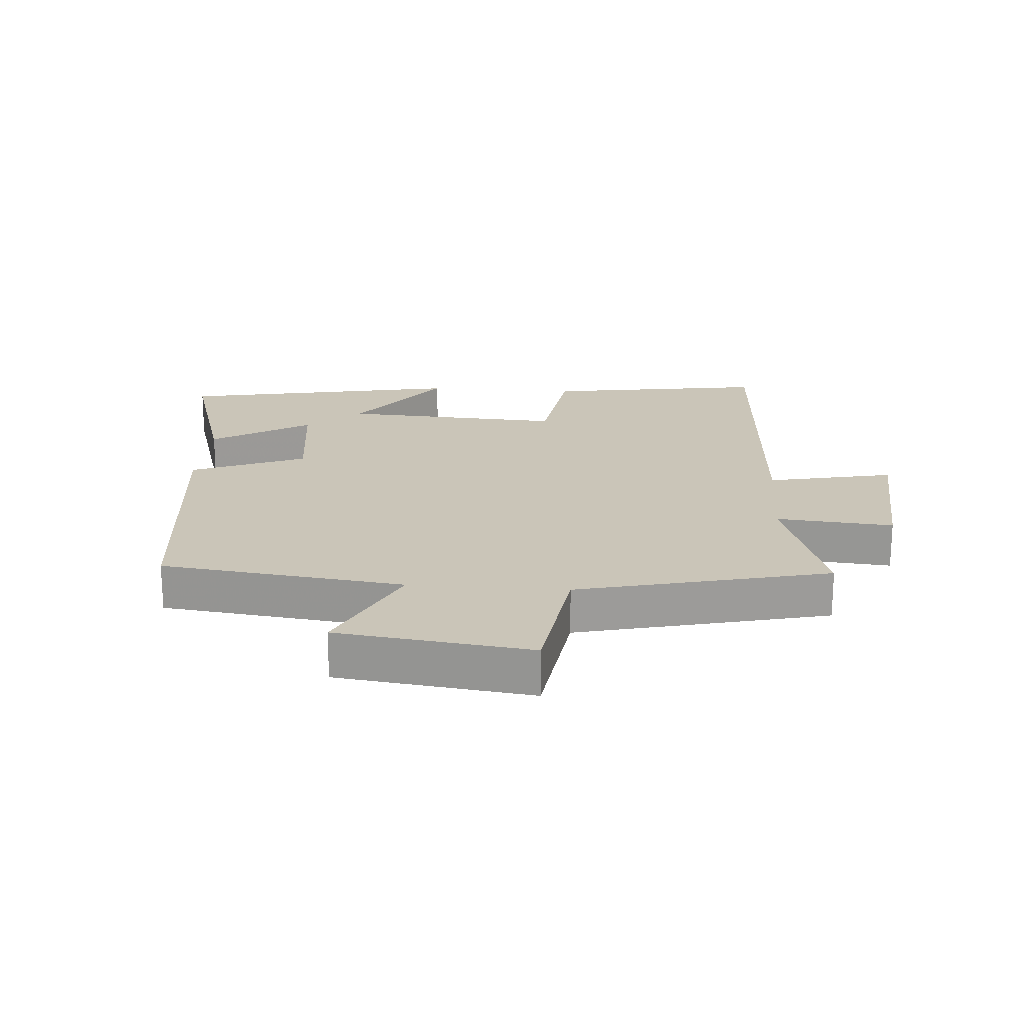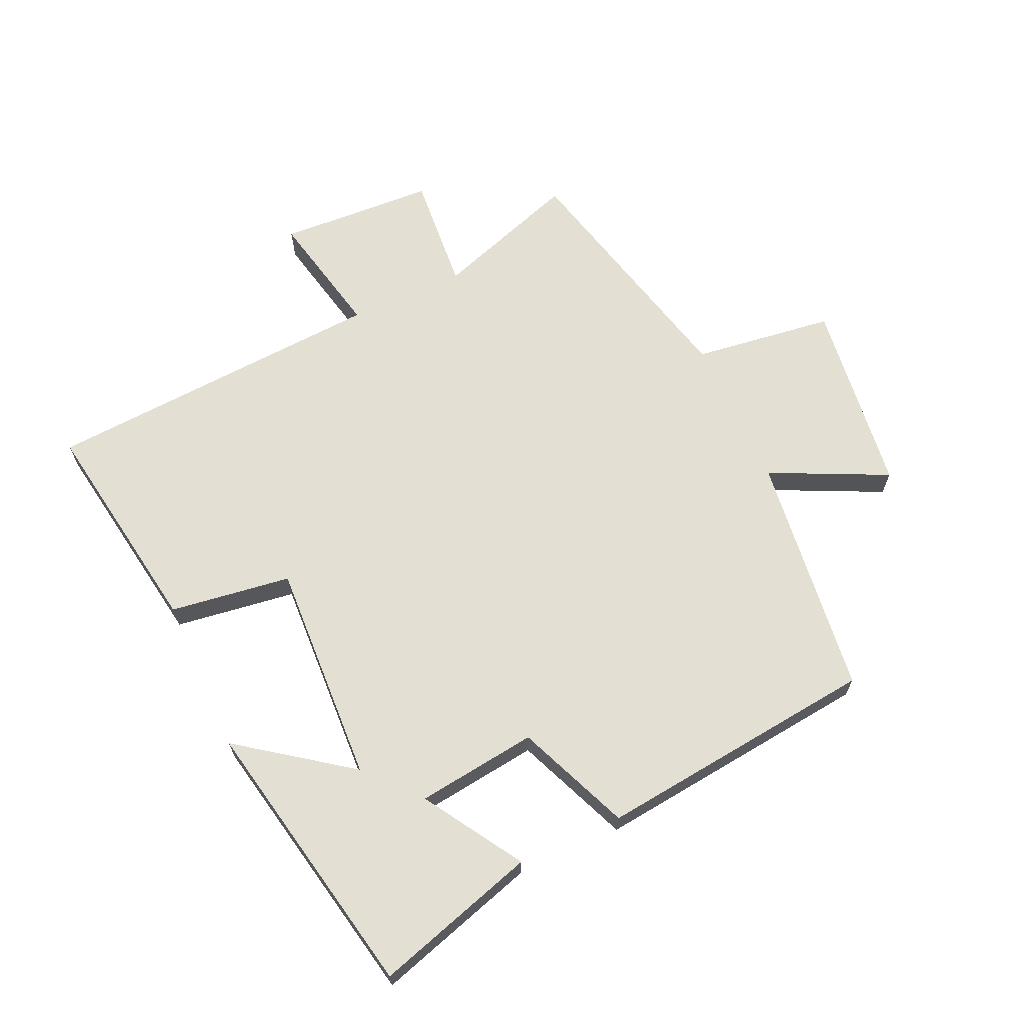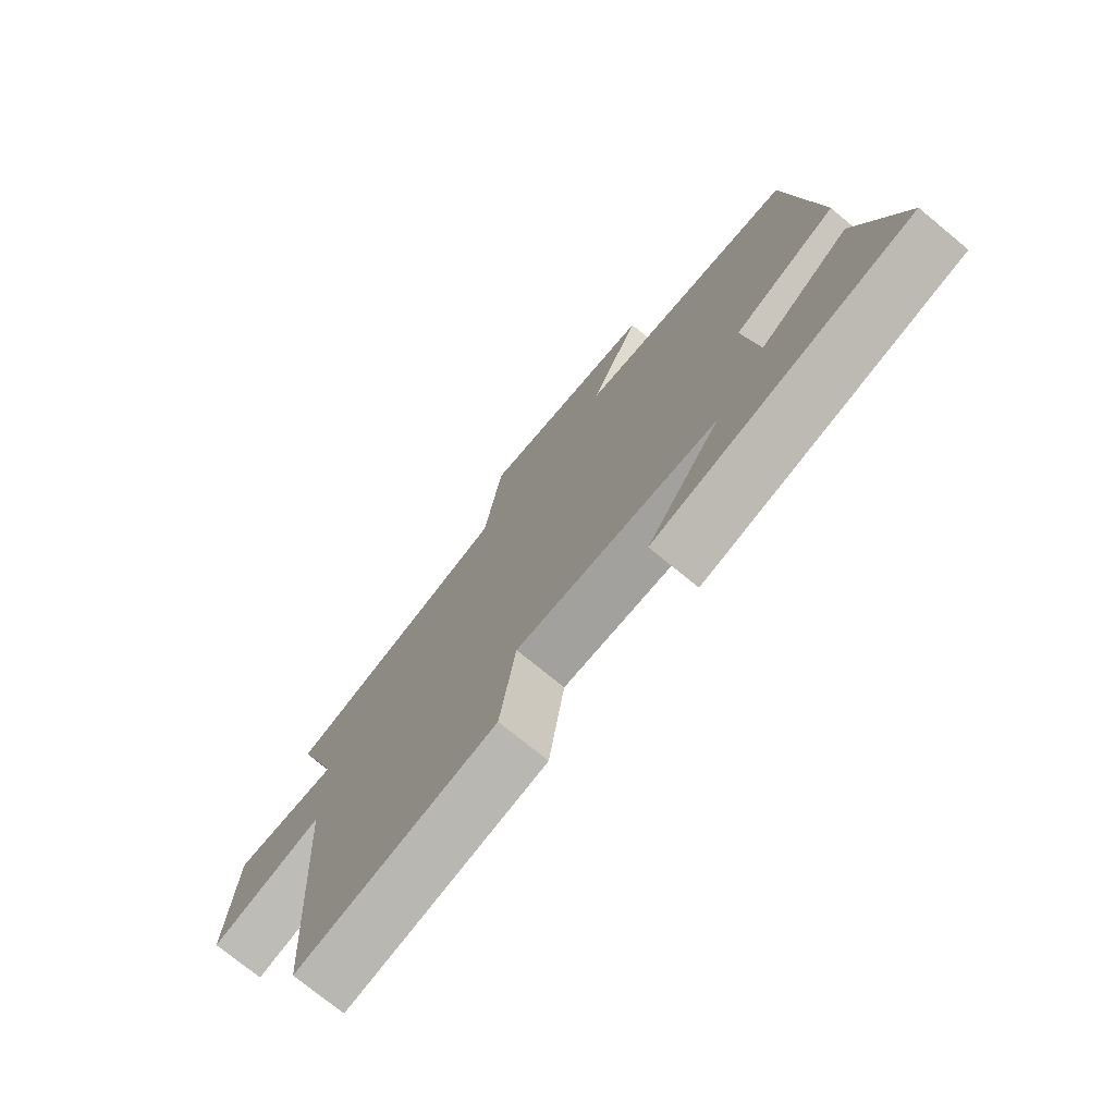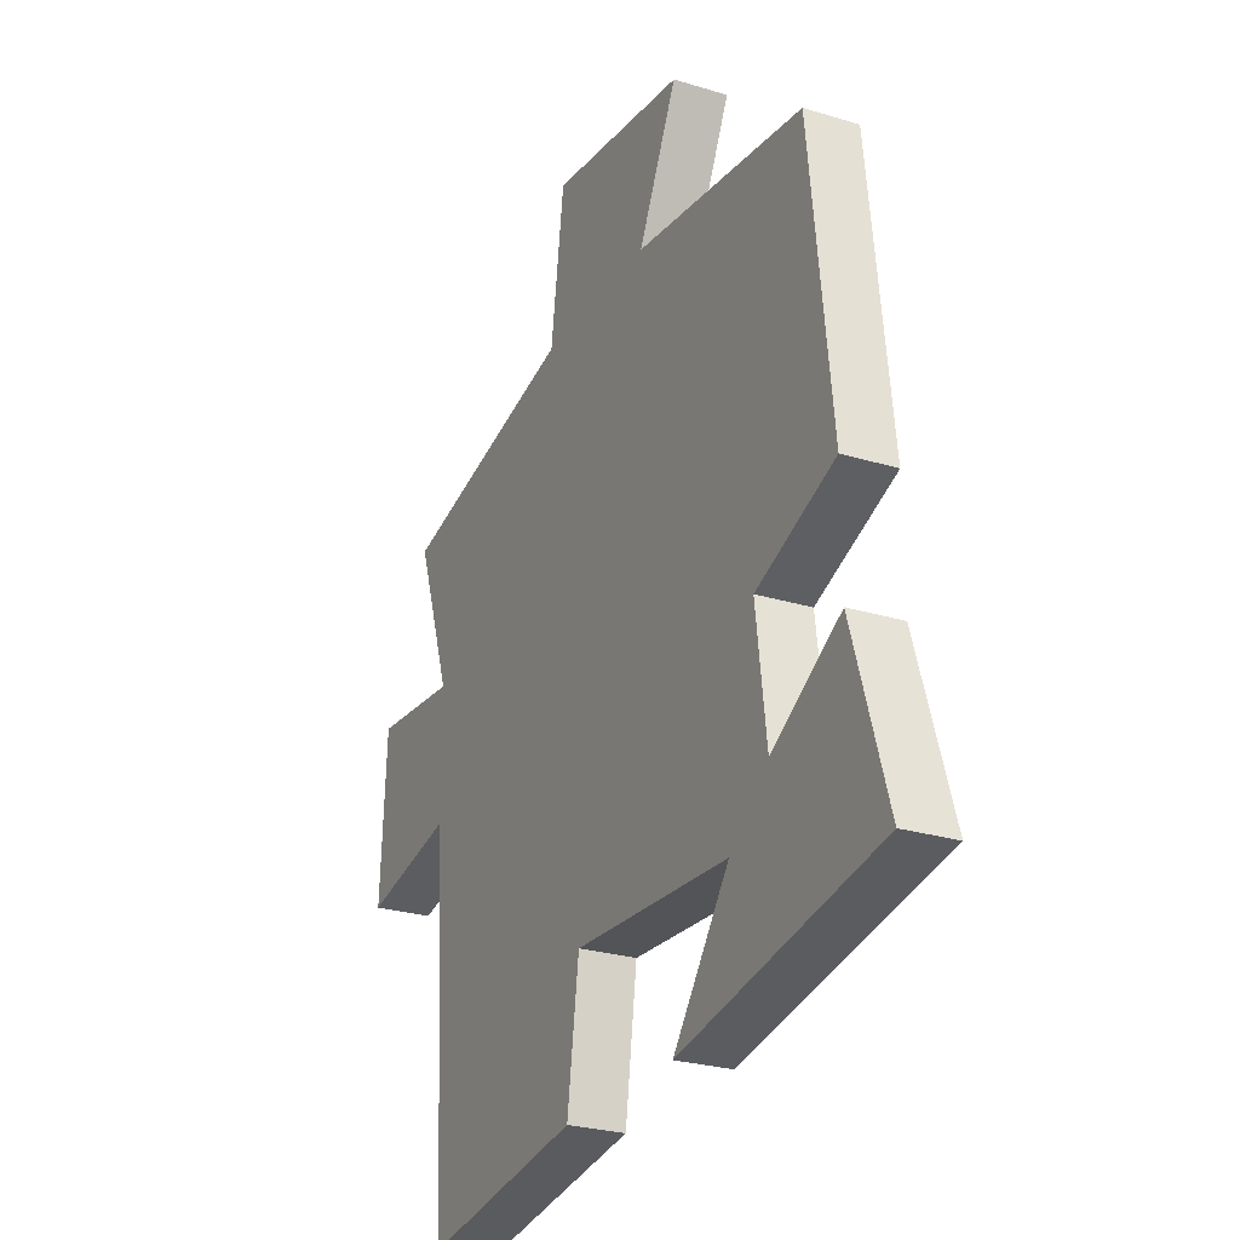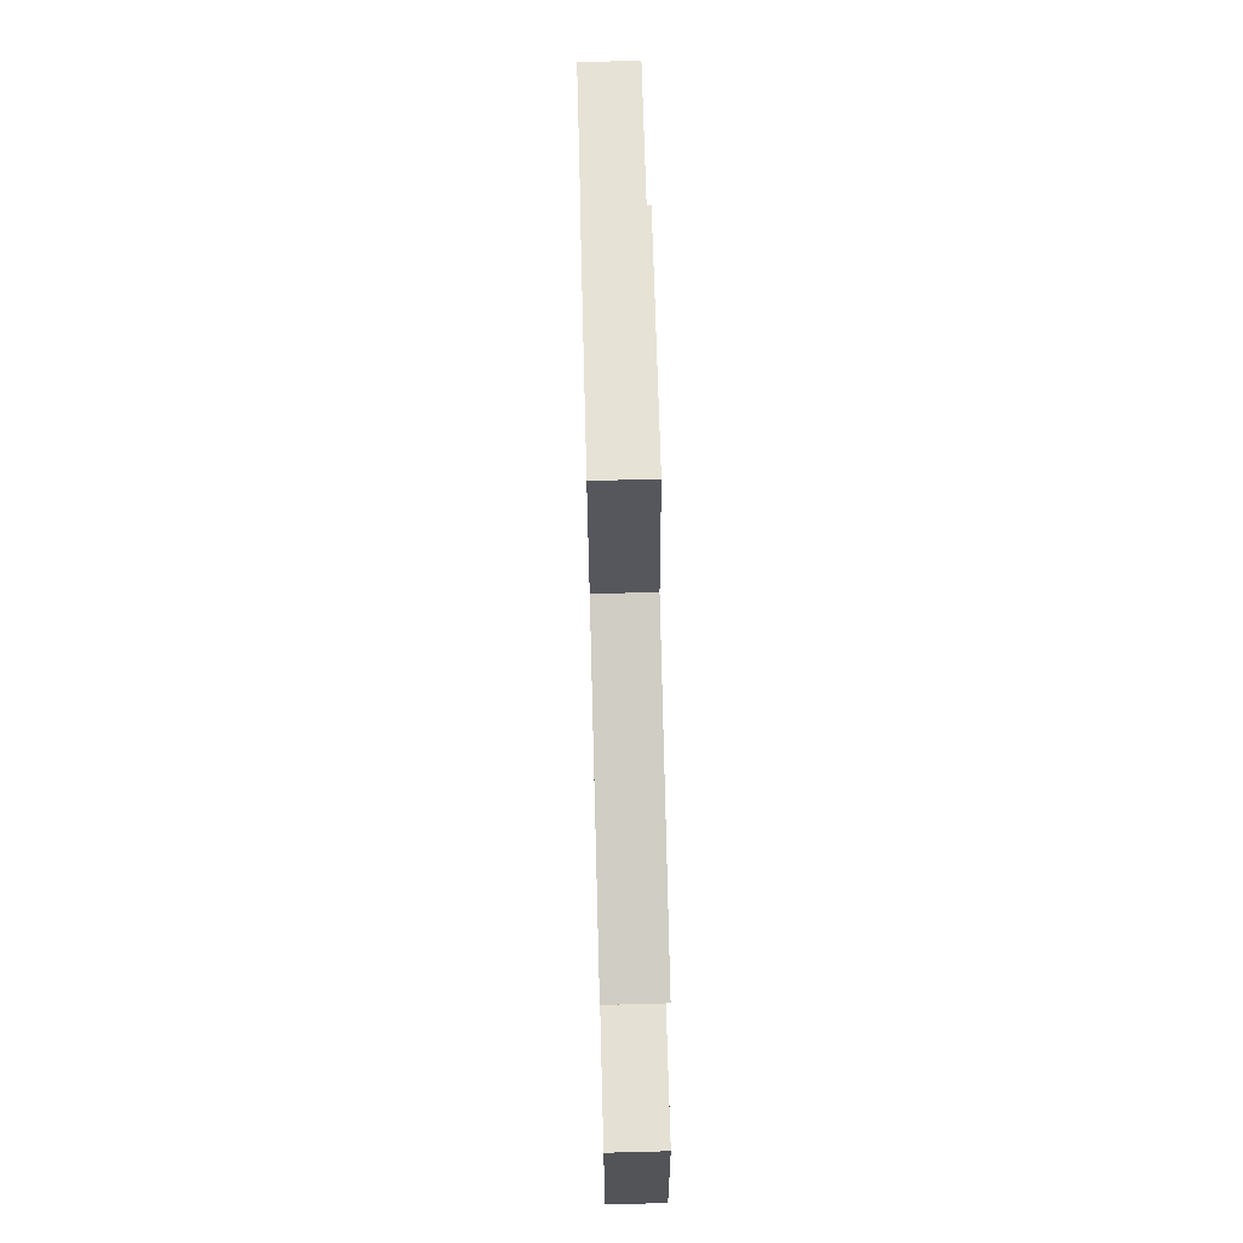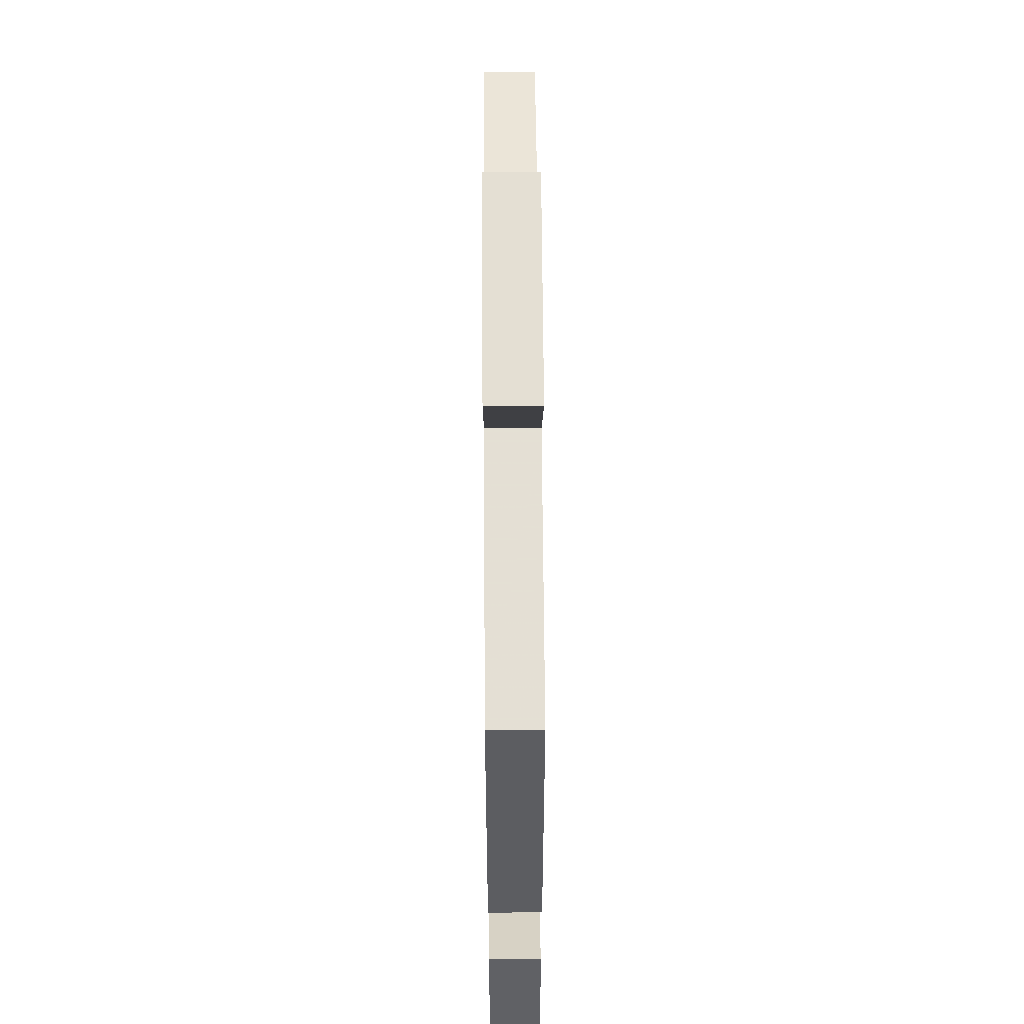
<metadata>
{"format":"obj","ext":"obj","renderer":"f3d","projection":"perspective","resolution":1024,"background":"white","views":[{"elev":20.5,"azim":4.5,"up":"+Y"},{"elev":66.4,"azim":-114.5,"up":"+Y"},{"elev":-74.7,"azim":-129.4,"up":"+Z"},{"elev":-26.0,"azim":-116.0,"up":"+Z"},{"elev":70.1,"azim":88.5,"up":"+Z"},{"elev":59.4,"azim":-90.4,"up":"+Z"}]}
</metadata>
<code>
v 0.577 0.07 0.403
v 0.5 0.07 0.175
v 0.685 0.07 0.19
v 0.699 0.07 -0.056
v 0.5 0.07 -0.013
v 0.466 0.07 -0.555
v 0.118 0.07 -0.5
v 0.091 0.07 -0.309
v -0.259 0.07 -0.327
v -0.132 0.07 -0.5
v -0.578 0.07 -0.412
v -0.5 0.07 -0.156
v -0.345 0.07 -0.252
v -0.321 0.07 -0.062
v -0.5 0.07 0.012
v -0.451 0.07 0.454
v -0.067 0.07 0.5
v -0.155 0.07 0.684
v 0.151 0.07 0.722
v 0.181 0.07 0.5
v 0.577 0 0.403
v 0.5 0 0.175
v 0.685 0 0.19
v 0.699 0 -0.056
v 0.5 0 -0.013
v 0.466 0 -0.555
v 0.118 0 -0.5
v 0.091 0 -0.309
v -0.259 0 -0.327
v -0.132 0 -0.5
v -0.578 0 -0.412
v -0.5 0 -0.156
v -0.345 0 -0.252
v -0.321 0 -0.062
v -0.5 0 0.012
v -0.451 0 0.454
v -0.067 0 0.5
v -0.155 0 0.684
v 0.151 0 0.722
v 0.181 0 0.5
f 17 18 19 20
f 17 20 1 2
f 14 15 16 17
f 13 14 17 2
f 10 11 12 13
f 9 10 13
f 8 9 13 2
f 5 6 7 8
f 5 8 2 3
f 3 4 5
f 40 39 38 37
f 22 21 40 37
f 37 36 35 34
f 22 37 34 33
f 33 32 31 30
f 33 30 29
f 22 33 29 28
f 28 27 26 25
f 23 22 28 25
f 25 24 23
f 1 21 22 2
f 2 22 23 3
f 3 23 24 4
f 4 24 25 5
f 5 25 26 6
f 6 26 27 7
f 7 27 28 8
f 8 28 29 9
f 9 29 30 10
f 10 30 31 11
f 11 31 32 12
f 12 32 33 13
f 13 33 34 14
f 14 34 35 15
f 15 35 36 16
f 16 36 37 17
f 17 37 38 18
f 18 38 39 19
f 19 39 40 20
f 20 40 21 1

</code>
